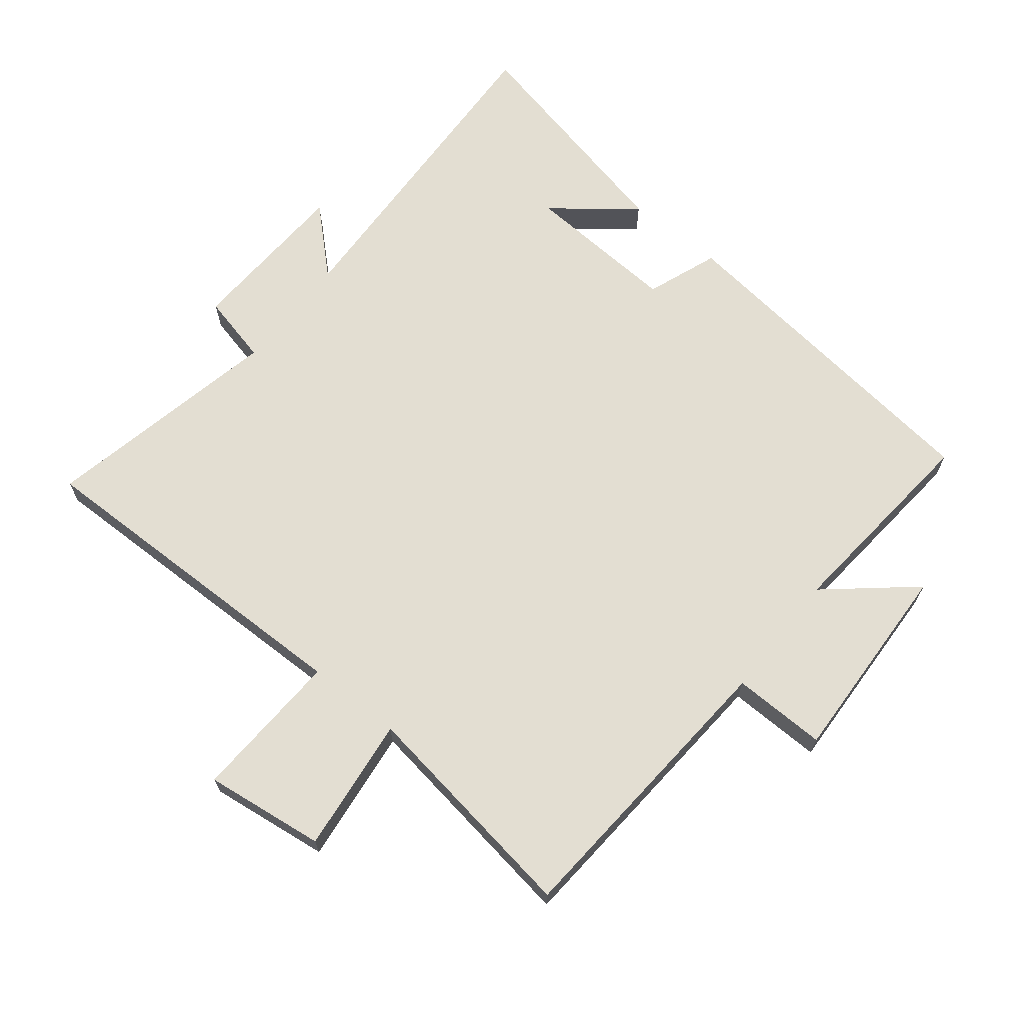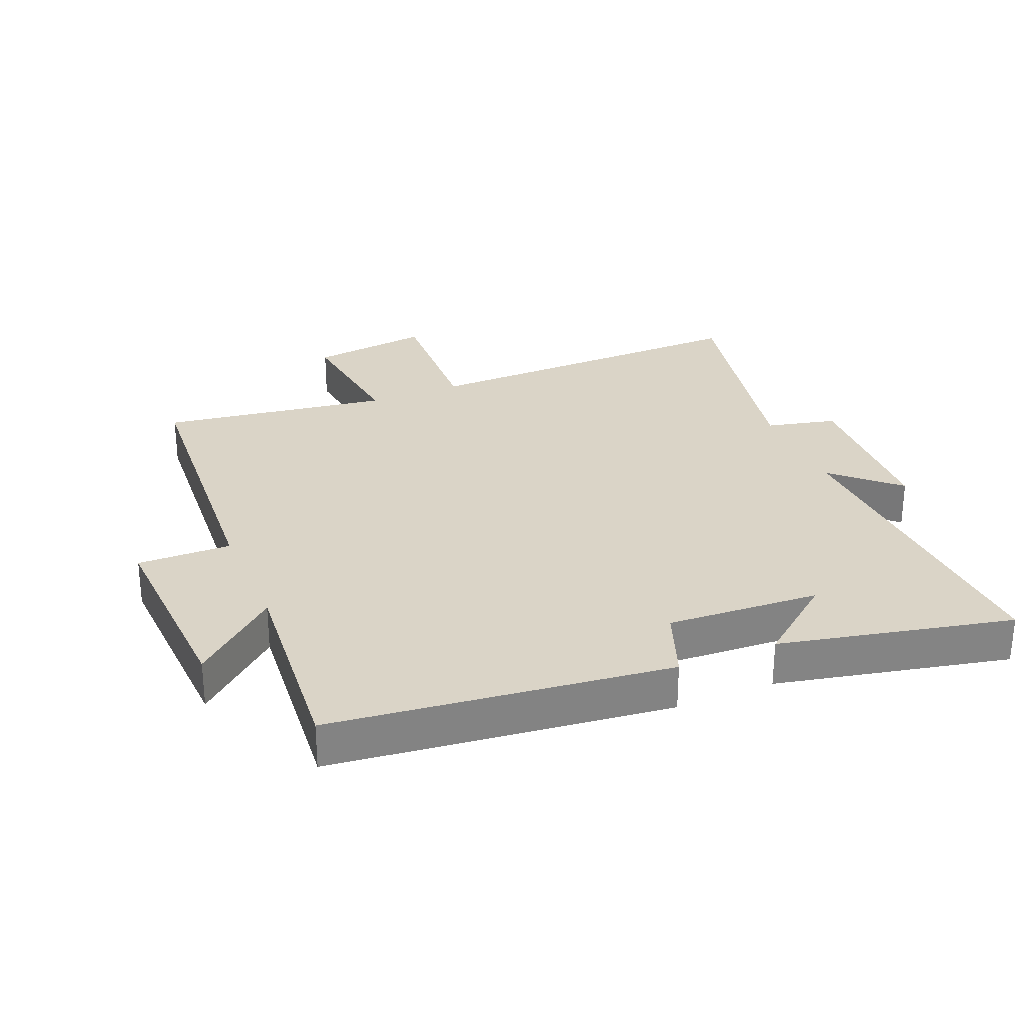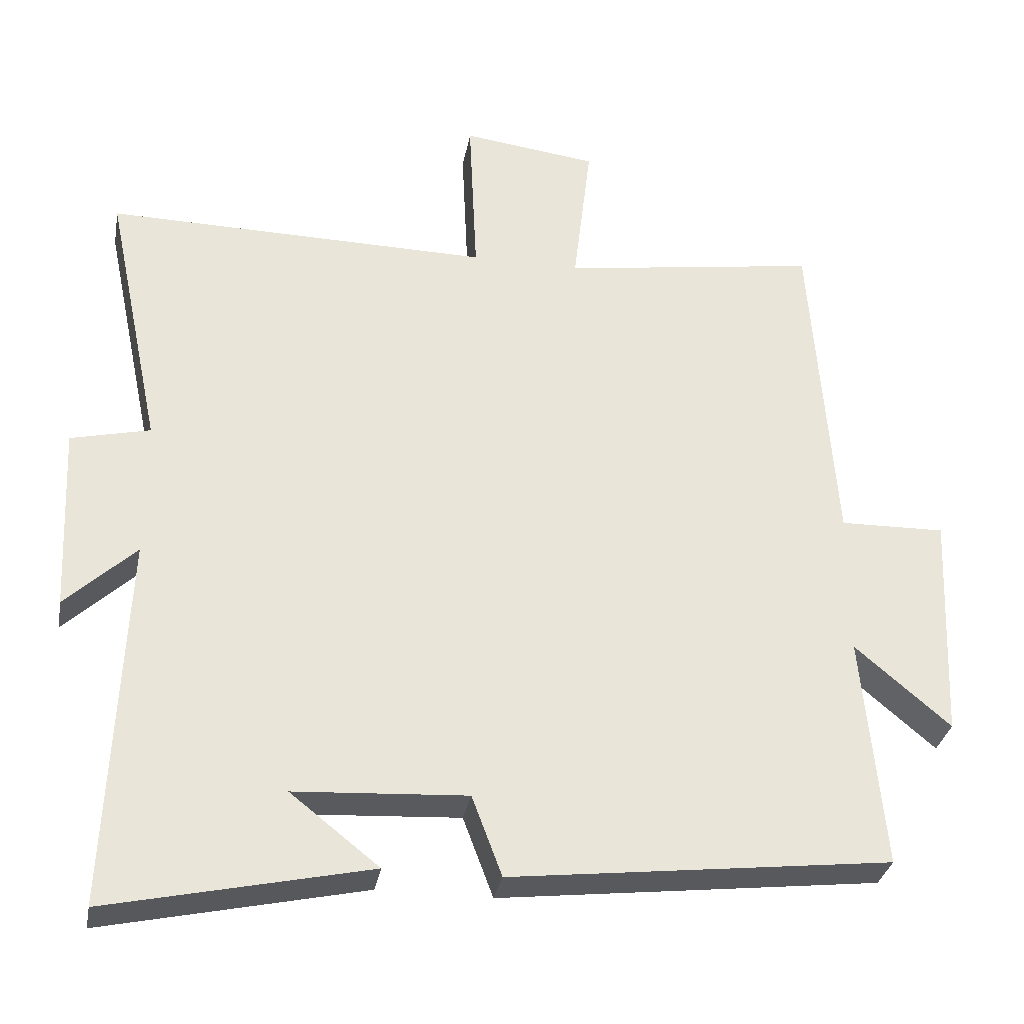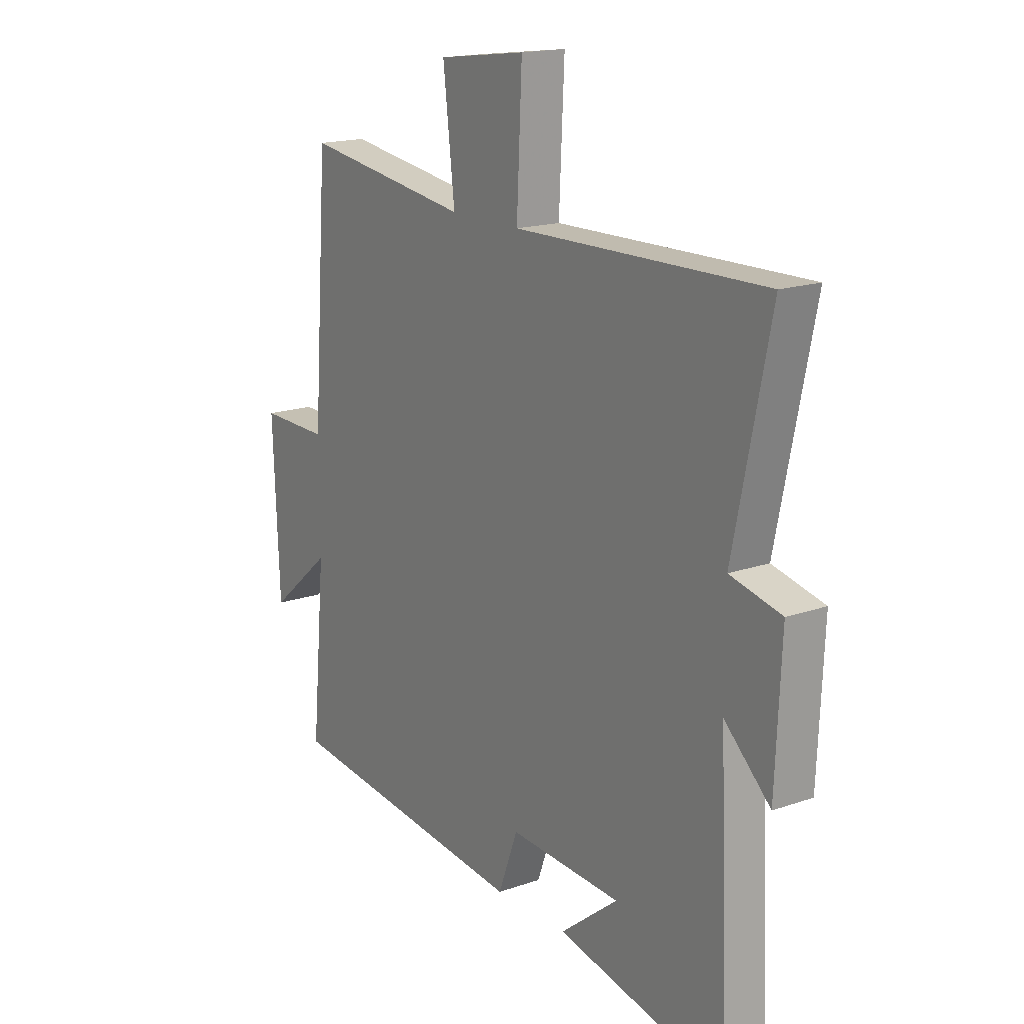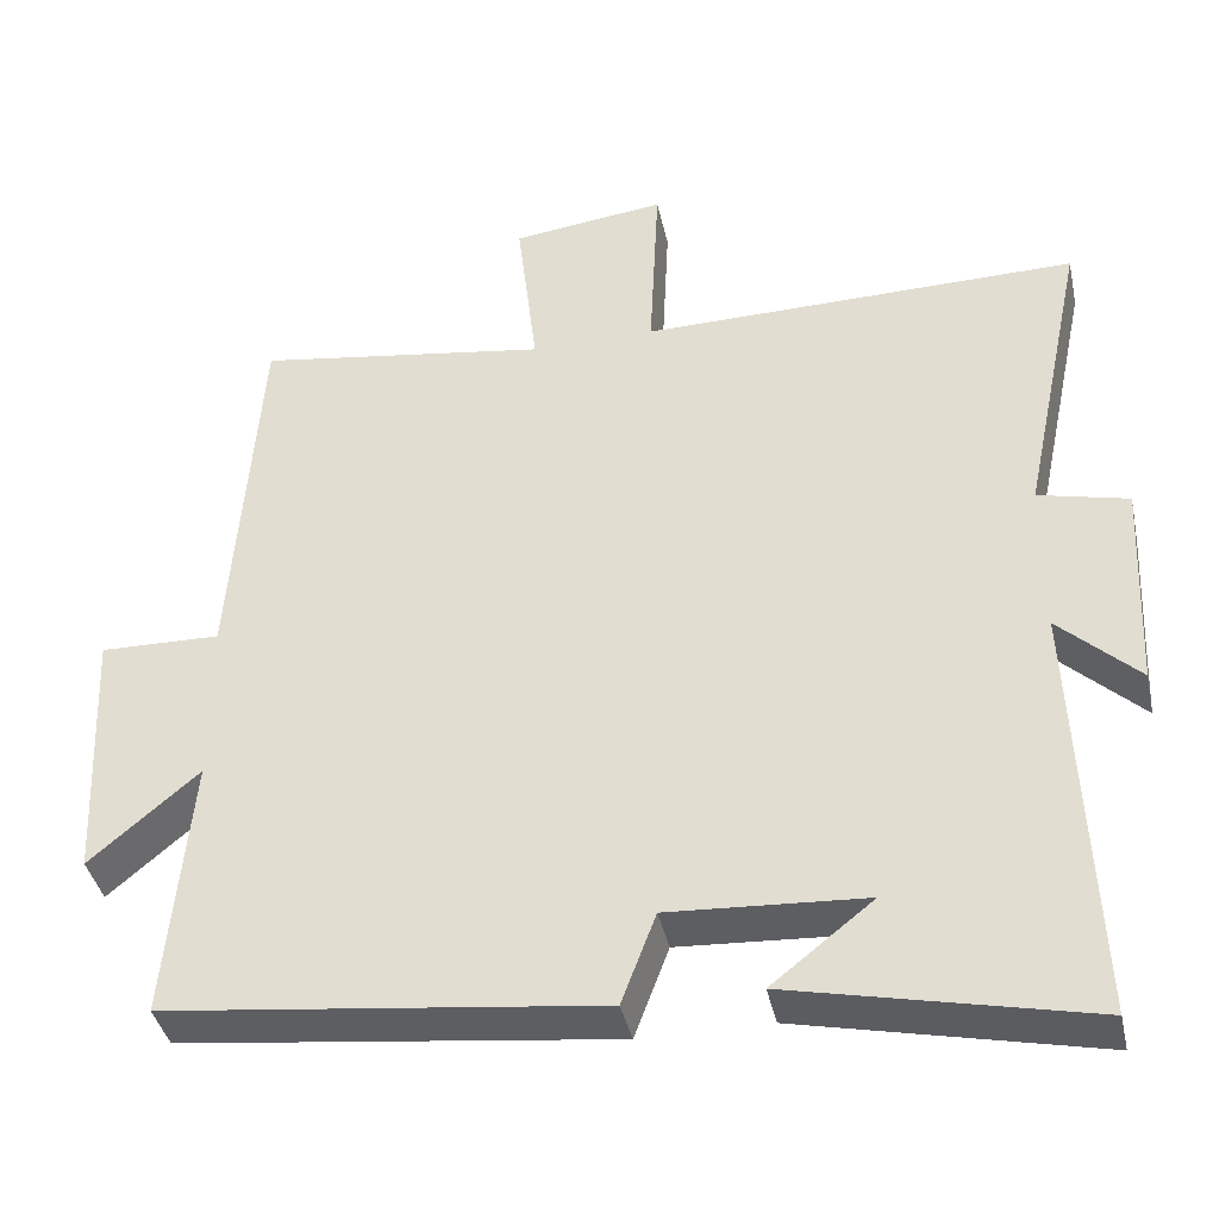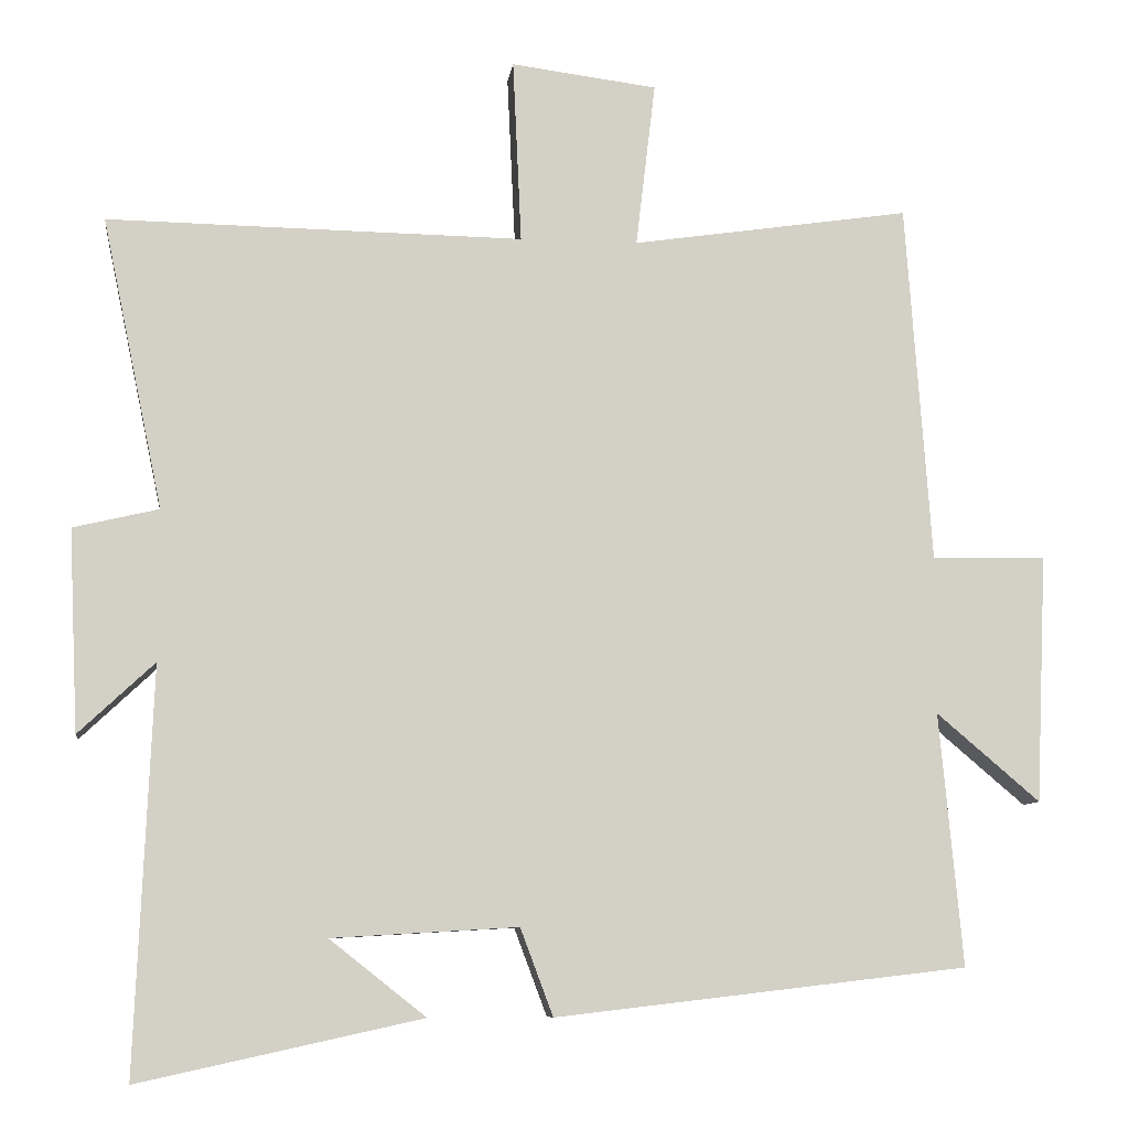
<metadata>
{"format":"obj","ext":"obj","renderer":"f3d","projection":"perspective","resolution":1024,"background":"white","views":[{"elev":67.5,"azim":38.6,"up":"+Y"},{"elev":28.9,"azim":157.2,"up":"+Y"},{"elev":-31.8,"azim":-10.2,"up":"+Z"},{"elev":17.0,"azim":-125.0,"up":"+Z"},{"elev":-39.6,"azim":-167.9,"up":"+Z"},{"elev":-8.4,"azim":-7.2,"up":"+Z"}]}
</metadata>
<code>
v 0.53 0.07 -0.438
v 0 0.07 -0.5
v -0.042 0.07 -0.388
v -0.282 0.07 -0.402
v -0.158 0.07 -0.5
v -0.522 0.07 -0.58
v -0.5 0.07 -0.06
v -0.598 0.07 -0.152
v -0.61 0.07 0.108
v -0.5 0.07 0.134
v -0.578 0.07 0.508
v -0.043 0.07 0.5
v -0.054 0.07 0.736
v 0.134 0.07 0.712
v 0.109 0.07 0.5
v 0.467 0.07 0.553
v 0.5 0.07 0.091
v 0.647 0.07 0.094
v 0.633 0.07 -0.226
v 0.5 0.07 -0.113
v 0.53 0 -0.438
v 0 0 -0.5
v -0.042 0 -0.388
v -0.282 0 -0.402
v -0.158 0 -0.5
v -0.522 0 -0.58
v -0.5 0 -0.06
v -0.598 0 -0.152
v -0.61 0 0.108
v -0.5 0 0.134
v -0.578 0 0.508
v -0.043 0 0.5
v -0.054 0 0.736
v 0.134 0 0.712
v 0.109 0 0.5
v 0.467 0 0.553
v 0.5 0 0.091
v 0.647 0 0.094
v 0.633 0 -0.226
v 0.5 0 -0.113
f 17 18 19 20
f 15 16 17 20
f 15 20 1 2
f 12 13 14 15
f 12 15 2 3
f 10 11 12 3
f 7 8 9 10
f 7 10 3 4
f 6 7 4
f 4 5 6
f 40 39 38 37
f 40 37 36 35
f 22 21 40 35
f 35 34 33 32
f 23 22 35 32
f 23 32 31 30
f 30 29 28 27
f 24 23 30 27
f 24 27 26
f 26 25 24
f 1 21 22 2
f 2 22 23 3
f 3 23 24 4
f 4 24 25 5
f 5 25 26 6
f 6 26 27 7
f 7 27 28 8
f 8 28 29 9
f 9 29 30 10
f 10 30 31 11
f 11 31 32 12
f 12 32 33 13
f 13 33 34 14
f 14 34 35 15
f 15 35 36 16
f 16 36 37 17
f 17 37 38 18
f 18 38 39 19
f 19 39 40 20
f 20 40 21 1

</code>
